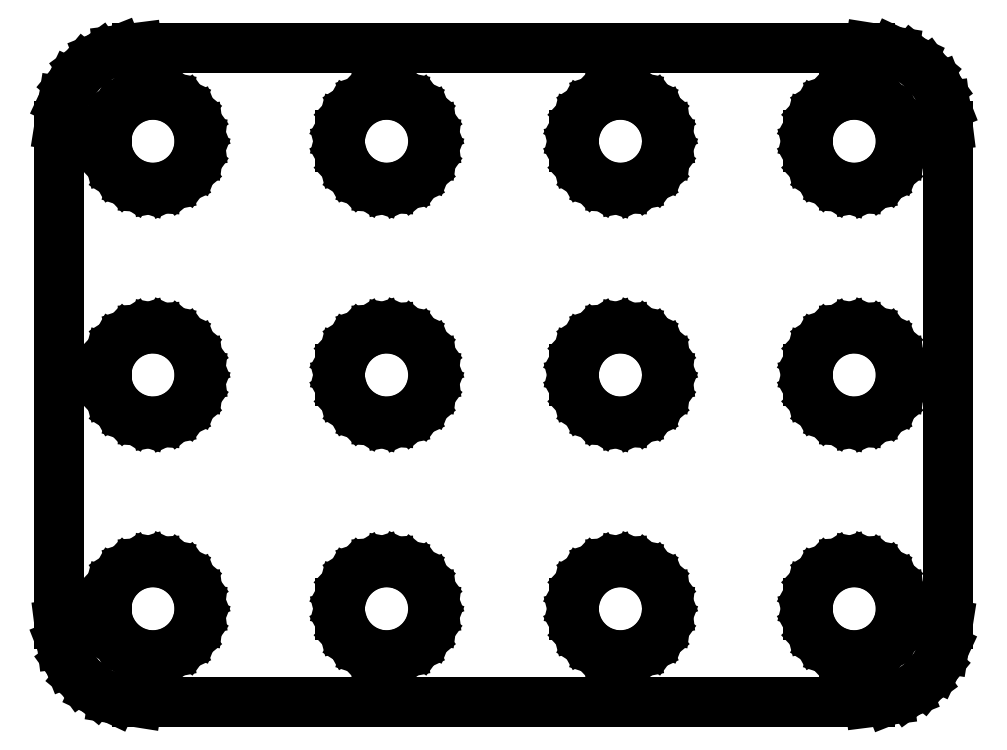
<metadata>
{"format":"dxf","ext":"dxf","renderer":"ezdxf+matplotlib","layout":"modelspace","background":"white","min_lineweight":24,"dpi":150}
</metadata>
<code>
0
SECTION
2
ENTITIES
0
LINE
8
0
10
24.74
20
-20.84
11
25.91
21
-20.38
0
LINE
8
0
10
25.91
20
-20.38
11
26.92
21
-19.64
0
LINE
8
0
10
26.92
20
-19.64
11
27.72
21
-18.68
0
LINE
8
0
10
27.72
20
-18.68
11
28.26
21
-17.55
0
LINE
8
0
10
28.26
20
-17.55
11
28.5
21
-16
0
LINE
8
0
10
28.5
20
-16
11
28.5
21
16
0
LINE
8
0
10
28.5
20
16
11
28.34
21
17.24
0
LINE
8
0
10
28.34
20
17.24
11
27.88
21
18.41
0
LINE
8
0
10
27.88
20
18.41
11
27.14
21
19.42
0
LINE
8
0
10
27.14
20
19.42
11
26.18
21
20.22
0
LINE
8
0
10
26.18
20
20.22
11
25.05
21
20.76
0
LINE
8
0
10
25.05
20
20.76
11
23.5
21
21
0
LINE
8
0
10
23.5
20
21
11
-23.5
21
21
0
LINE
8
0
10
-23.5
20
21
11
-24.74
21
20.84
0
LINE
8
0
10
-24.74
20
20.84
11
-25.91
21
20.38
0
LINE
8
0
10
-25.91
20
20.38
11
-26.92
21
19.64
0
LINE
8
0
10
-26.92
20
19.64
11
-27.72
21
18.68
0
LINE
8
0
10
-27.72
20
18.68
11
-28.26
21
17.55
0
LINE
8
0
10
-28.26
20
17.55
11
-28.5
21
16
0
LINE
8
0
10
-28.5
20
16
11
-28.5
21
-16
0
LINE
8
0
10
-28.5
20
-16
11
-28.34
21
-17.24
0
LINE
8
0
10
-28.34
20
-17.24
11
-27.88
21
-18.41
0
LINE
8
0
10
-27.88
20
-18.41
11
-27.14
21
-19.42
0
LINE
8
0
10
-27.14
20
-19.42
11
-26.18
21
-20.22
0
LINE
8
0
10
-26.18
20
-20.22
11
-25.05
21
-20.76
0
LINE
8
0
10
-25.05
20
-20.76
11
-23.5
21
-21
0
LINE
8
0
10
-23.5
20
-21
11
23.5
21
-21
0
LINE
8
0
10
23.5
20
-21
11
24.74
21
-20.84
0
LINE
8
0
10
-23.06
20
12.05
11
-23.78
21
12.29
0
LINE
8
0
10
-23.78
20
12.29
11
-24.41
21
12.69
0
LINE
8
0
10
-24.41
20
12.69
11
-24.93
21
13.24
0
LINE
8
0
10
-24.93
20
13.24
11
-25.29
21
13.9
0
LINE
8
0
10
-25.29
20
13.9
11
-25.48
21
14.62
0
LINE
8
0
10
-25.48
20
14.62
11
-25.48
21
15.38
0
LINE
8
0
10
-25.48
20
15.38
11
-25.29
21
16.1
0
LINE
8
0
10
-25.29
20
16.1
11
-24.93
21
16.76
0
LINE
8
0
10
-24.93
20
16.76
11
-24.41
21
17.31
0
LINE
8
0
10
-24.41
20
17.31
11
-23.78
21
17.71
0
LINE
8
0
10
-23.78
20
17.71
11
-23.06
21
17.95
0
LINE
8
0
10
-23.06
20
17.95
11
-22.31
21
17.99
0
LINE
8
0
10
-22.31
20
17.99
11
-21.57
21
17.85
0
LINE
8
0
10
-21.57
20
17.85
11
-20.89
21
17.53
0
LINE
8
0
10
-20.89
20
17.53
11
-20.31
21
17.05
0
LINE
8
0
10
-20.31
20
17.05
11
-19.87
21
16.45
0
LINE
8
0
10
-19.87
20
16.45
11
-19.59
21
15.75
0
LINE
8
0
10
-19.59
20
15.75
11
-19.5
21
15
0
LINE
8
0
10
-19.5
20
15
11
-19.59
21
14.25
0
LINE
8
0
10
-19.59
20
14.25
11
-19.87
21
13.55
0
LINE
8
0
10
-19.87
20
13.55
11
-20.31
21
12.95
0
LINE
8
0
10
-20.31
20
12.95
11
-20.89
21
12.47
0
LINE
8
0
10
-20.89
20
12.47
11
-21.57
21
12.15
0
LINE
8
0
10
-21.57
20
12.15
11
-22.31
21
12.01
0
LINE
8
0
10
-22.31
20
12.01
11
-23.06
21
12.05
0
LINE
8
0
10
-8.062
20
12.05
11
-8.777
21
12.29
0
LINE
8
0
10
-8.777
20
12.29
11
-9.412
21
12.69
0
LINE
8
0
10
-9.412
20
12.69
11
-9.927
21
13.24
0
LINE
8
0
10
-9.927
20
13.24
11
-10.29
21
13.9
0
LINE
8
0
10
-10.29
20
13.9
11
-10.48
21
14.62
0
LINE
8
0
10
-10.48
20
14.62
11
-10.48
21
15.38
0
LINE
8
0
10
-10.48
20
15.38
11
-10.29
21
16.1
0
LINE
8
0
10
-10.29
20
16.1
11
-9.927
21
16.76
0
LINE
8
0
10
-9.927
20
16.76
11
-9.412
21
17.31
0
LINE
8
0
10
-9.412
20
17.31
11
-8.777
21
17.71
0
LINE
8
0
10
-8.777
20
17.71
11
-8.062
21
17.95
0
LINE
8
0
10
-8.062
20
17.95
11
-7.312
21
17.99
0
LINE
8
0
10
-7.312
20
17.99
11
-6.573
21
17.85
0
LINE
8
0
10
-6.573
20
17.85
11
-5.893
21
17.53
0
LINE
8
0
10
-5.893
20
17.53
11
-5.313
21
17.05
0
LINE
8
0
10
-5.313
20
17.05
11
-4.871
21
16.45
0
LINE
8
0
10
-4.871
20
16.45
11
-4.594
21
15.75
0
LINE
8
0
10
-4.594
20
15.75
11
-4.5
21
15
0
LINE
8
0
10
-4.5
20
15
11
-4.594
21
14.25
0
LINE
8
0
10
-4.594
20
14.25
11
-4.871
21
13.55
0
LINE
8
0
10
-4.871
20
13.55
11
-5.313
21
12.95
0
LINE
8
0
10
-5.313
20
12.95
11
-5.893
21
12.47
0
LINE
8
0
10
-5.893
20
12.47
11
-6.573
21
12.15
0
LINE
8
0
10
-6.573
20
12.15
11
-7.312
21
12.01
0
LINE
8
0
10
-7.312
20
12.01
11
-8.062
21
12.05
0
LINE
8
0
10
21.94
20
12.05
11
21.22
21
12.29
0
LINE
8
0
10
21.22
20
12.29
11
20.59
21
12.69
0
LINE
8
0
10
20.59
20
12.69
11
20.07
21
13.24
0
LINE
8
0
10
20.07
20
13.24
11
19.71
21
13.9
0
LINE
8
0
10
19.71
20
13.9
11
19.52
21
14.62
0
LINE
8
0
10
19.52
20
14.62
11
19.52
21
15.38
0
LINE
8
0
10
19.52
20
15.38
11
19.71
21
16.1
0
LINE
8
0
10
19.71
20
16.1
11
20.07
21
16.76
0
LINE
8
0
10
20.07
20
16.76
11
20.59
21
17.31
0
LINE
8
0
10
20.59
20
17.31
11
21.22
21
17.71
0
LINE
8
0
10
21.22
20
17.71
11
21.94
21
17.95
0
LINE
8
0
10
21.94
20
17.95
11
22.69
21
17.99
0
LINE
8
0
10
22.69
20
17.99
11
23.43
21
17.85
0
LINE
8
0
10
23.43
20
17.85
11
24.11
21
17.53
0
LINE
8
0
10
24.11
20
17.53
11
24.69
21
17.05
0
LINE
8
0
10
24.69
20
17.05
11
25.13
21
16.45
0
LINE
8
0
10
25.13
20
16.45
11
25.41
21
15.75
0
LINE
8
0
10
25.41
20
15.75
11
25.5
21
15
0
LINE
8
0
10
25.5
20
15
11
25.41
21
14.25
0
LINE
8
0
10
25.41
20
14.25
11
25.13
21
13.55
0
LINE
8
0
10
25.13
20
13.55
11
24.69
21
12.95
0
LINE
8
0
10
24.69
20
12.95
11
24.11
21
12.47
0
LINE
8
0
10
24.11
20
12.47
11
23.43
21
12.15
0
LINE
8
0
10
23.43
20
12.15
11
22.69
21
12.01
0
LINE
8
0
10
22.69
20
12.01
11
21.94
21
12.05
0
LINE
8
0
10
6.938
20
12.05
11
6.223
21
12.29
0
LINE
8
0
10
6.223
20
12.29
11
5.588
21
12.69
0
LINE
8
0
10
5.588
20
12.69
11
5.073
21
13.24
0
LINE
8
0
10
5.073
20
13.24
11
4.711
21
13.9
0
LINE
8
0
10
4.711
20
13.9
11
4.524
21
14.62
0
LINE
8
0
10
4.524
20
14.62
11
4.524
21
15.38
0
LINE
8
0
10
4.524
20
15.38
11
4.711
21
16.1
0
LINE
8
0
10
4.711
20
16.1
11
5.073
21
16.76
0
LINE
8
0
10
5.073
20
16.76
11
5.588
21
17.31
0
LINE
8
0
10
5.588
20
17.31
11
6.223
21
17.71
0
LINE
8
0
10
6.223
20
17.71
11
6.938
21
17.95
0
LINE
8
0
10
6.938
20
17.95
11
7.688
21
17.99
0
LINE
8
0
10
7.688
20
17.99
11
8.427
21
17.85
0
LINE
8
0
10
8.427
20
17.85
11
9.107
21
17.53
0
LINE
8
0
10
9.107
20
17.53
11
9.687
21
17.05
0
LINE
8
0
10
9.687
20
17.05
11
10.13
21
16.45
0
LINE
8
0
10
10.13
20
16.45
11
10.41
21
15.75
0
LINE
8
0
10
10.41
20
15.75
11
10.5
21
15
0
LINE
8
0
10
10.5
20
15
11
10.41
21
14.25
0
LINE
8
0
10
10.41
20
14.25
11
10.13
21
13.55
0
LINE
8
0
10
10.13
20
13.55
11
9.687
21
12.95
0
LINE
8
0
10
9.687
20
12.95
11
9.107
21
12.47
0
LINE
8
0
10
9.107
20
12.47
11
8.427
21
12.15
0
LINE
8
0
10
8.427
20
12.15
11
7.688
21
12.01
0
LINE
8
0
10
7.688
20
12.01
11
6.938
21
12.05
0
LINE
8
0
10
6.938
20
-2.947
11
6.223
21
-2.714
0
LINE
8
0
10
6.223
20
-2.714
11
5.588
21
-2.312
0
LINE
8
0
10
5.588
20
-2.312
11
5.073
21
-1.763
0
LINE
8
0
10
5.073
20
-1.763
11
4.711
21
-1.104
0
LINE
8
0
10
4.711
20
-1.104
11
4.524
21
-0.376
0
LINE
8
0
10
4.524
20
-0.376
11
4.524
21
0.376
0
LINE
8
0
10
4.524
20
0.376
11
4.711
21
1.104
0
LINE
8
0
10
4.711
20
1.104
11
5.073
21
1.763
0
LINE
8
0
10
5.073
20
1.763
11
5.588
21
2.312
0
LINE
8
0
10
5.588
20
2.312
11
6.223
21
2.714
0
LINE
8
0
10
6.223
20
2.714
11
6.938
21
2.947
0
LINE
8
0
10
6.938
20
2.947
11
7.688
21
2.994
0
LINE
8
0
10
7.688
20
2.994
11
8.427
21
2.853
0
LINE
8
0
10
8.427
20
2.853
11
9.107
21
2.533
0
LINE
8
0
10
9.107
20
2.533
11
9.687
21
2.054
0
LINE
8
0
10
9.687
20
2.054
11
10.13
21
1.445
0
LINE
8
0
10
10.13
20
1.445
11
10.41
21
0.7461
0
LINE
8
0
10
10.41
20
0.7461
11
10.5
21
0
0
LINE
8
0
10
10.5
20
0
11
10.41
21
-0.7461
0
LINE
8
0
10
10.41
20
-0.7461
11
10.13
21
-1.445
0
LINE
8
0
10
10.13
20
-1.445
11
9.687
21
-2.054
0
LINE
8
0
10
9.687
20
-2.054
11
9.107
21
-2.533
0
LINE
8
0
10
9.107
20
-2.533
11
8.427
21
-2.853
0
LINE
8
0
10
8.427
20
-2.853
11
7.688
21
-2.994
0
LINE
8
0
10
7.688
20
-2.994
11
6.938
21
-2.947
0
LINE
8
0
10
-8.062
20
-2.947
11
-8.777
21
-2.714
0
LINE
8
0
10
-8.777
20
-2.714
11
-9.412
21
-2.312
0
LINE
8
0
10
-9.412
20
-2.312
11
-9.927
21
-1.763
0
LINE
8
0
10
-9.927
20
-1.763
11
-10.29
21
-1.104
0
LINE
8
0
10
-10.29
20
-1.104
11
-10.48
21
-0.376
0
LINE
8
0
10
-10.48
20
-0.376
11
-10.48
21
0.376
0
LINE
8
0
10
-10.48
20
0.376
11
-10.29
21
1.104
0
LINE
8
0
10
-10.29
20
1.104
11
-9.927
21
1.763
0
LINE
8
0
10
-9.927
20
1.763
11
-9.412
21
2.312
0
LINE
8
0
10
-9.412
20
2.312
11
-8.777
21
2.714
0
LINE
8
0
10
-8.777
20
2.714
11
-8.062
21
2.947
0
LINE
8
0
10
-8.062
20
2.947
11
-7.312
21
2.994
0
LINE
8
0
10
-7.312
20
2.994
11
-6.573
21
2.853
0
LINE
8
0
10
-6.573
20
2.853
11
-5.893
21
2.533
0
LINE
8
0
10
-5.893
20
2.533
11
-5.313
21
2.054
0
LINE
8
0
10
-5.313
20
2.054
11
-4.871
21
1.445
0
LINE
8
0
10
-4.871
20
1.445
11
-4.594
21
0.7461
0
LINE
8
0
10
-4.594
20
0.7461
11
-4.5
21
0
0
LINE
8
0
10
-4.5
20
0
11
-4.594
21
-0.7461
0
LINE
8
0
10
-4.594
20
-0.7461
11
-4.871
21
-1.445
0
LINE
8
0
10
-4.871
20
-1.445
11
-5.313
21
-2.054
0
LINE
8
0
10
-5.313
20
-2.054
11
-5.893
21
-2.533
0
LINE
8
0
10
-5.893
20
-2.533
11
-6.573
21
-2.853
0
LINE
8
0
10
-6.573
20
-2.853
11
-7.312
21
-2.994
0
LINE
8
0
10
-7.312
20
-2.994
11
-8.062
21
-2.947
0
LINE
8
0
10
21.94
20
-2.947
11
21.22
21
-2.714
0
LINE
8
0
10
21.22
20
-2.714
11
20.59
21
-2.312
0
LINE
8
0
10
20.59
20
-2.312
11
20.07
21
-1.763
0
LINE
8
0
10
20.07
20
-1.763
11
19.71
21
-1.104
0
LINE
8
0
10
19.71
20
-1.104
11
19.52
21
-0.376
0
LINE
8
0
10
19.52
20
-0.376
11
19.52
21
0.376
0
LINE
8
0
10
19.52
20
0.376
11
19.71
21
1.104
0
LINE
8
0
10
19.71
20
1.104
11
20.07
21
1.763
0
LINE
8
0
10
20.07
20
1.763
11
20.59
21
2.312
0
LINE
8
0
10
20.59
20
2.312
11
21.22
21
2.714
0
LINE
8
0
10
21.22
20
2.714
11
21.94
21
2.947
0
LINE
8
0
10
21.94
20
2.947
11
22.69
21
2.994
0
LINE
8
0
10
22.69
20
2.994
11
23.43
21
2.853
0
LINE
8
0
10
23.43
20
2.853
11
24.11
21
2.533
0
LINE
8
0
10
24.11
20
2.533
11
24.69
21
2.054
0
LINE
8
0
10
24.69
20
2.054
11
25.13
21
1.445
0
LINE
8
0
10
25.13
20
1.445
11
25.41
21
0.7461
0
LINE
8
0
10
25.41
20
0.7461
11
25.5
21
0
0
LINE
8
0
10
25.5
20
0
11
25.41
21
-0.7461
0
LINE
8
0
10
25.41
20
-0.7461
11
25.13
21
-1.445
0
LINE
8
0
10
25.13
20
-1.445
11
24.69
21
-2.054
0
LINE
8
0
10
24.69
20
-2.054
11
24.11
21
-2.533
0
LINE
8
0
10
24.11
20
-2.533
11
23.43
21
-2.853
0
LINE
8
0
10
23.43
20
-2.853
11
22.69
21
-2.994
0
LINE
8
0
10
22.69
20
-2.994
11
21.94
21
-2.947
0
LINE
8
0
10
-23.06
20
-2.947
11
-23.78
21
-2.714
0
LINE
8
0
10
-23.78
20
-2.714
11
-24.41
21
-2.312
0
LINE
8
0
10
-24.41
20
-2.312
11
-24.93
21
-1.763
0
LINE
8
0
10
-24.93
20
-1.763
11
-25.29
21
-1.104
0
LINE
8
0
10
-25.29
20
-1.104
11
-25.48
21
-0.376
0
LINE
8
0
10
-25.48
20
-0.376
11
-25.48
21
0.376
0
LINE
8
0
10
-25.48
20
0.376
11
-25.29
21
1.104
0
LINE
8
0
10
-25.29
20
1.104
11
-24.93
21
1.763
0
LINE
8
0
10
-24.93
20
1.763
11
-24.41
21
2.312
0
LINE
8
0
10
-24.41
20
2.312
11
-23.78
21
2.714
0
LINE
8
0
10
-23.78
20
2.714
11
-23.06
21
2.947
0
LINE
8
0
10
-23.06
20
2.947
11
-22.31
21
2.994
0
LINE
8
0
10
-22.31
20
2.994
11
-21.57
21
2.853
0
LINE
8
0
10
-21.57
20
2.853
11
-20.89
21
2.533
0
LINE
8
0
10
-20.89
20
2.533
11
-20.31
21
2.054
0
LINE
8
0
10
-20.31
20
2.054
11
-19.87
21
1.445
0
LINE
8
0
10
-19.87
20
1.445
11
-19.59
21
0.7461
0
LINE
8
0
10
-19.59
20
0.7461
11
-19.5
21
0
0
LINE
8
0
10
-19.5
20
0
11
-19.59
21
-0.7461
0
LINE
8
0
10
-19.59
20
-0.7461
11
-19.87
21
-1.445
0
LINE
8
0
10
-19.87
20
-1.445
11
-20.31
21
-2.054
0
LINE
8
0
10
-20.31
20
-2.054
11
-20.89
21
-2.533
0
LINE
8
0
10
-20.89
20
-2.533
11
-21.57
21
-2.853
0
LINE
8
0
10
-21.57
20
-2.853
11
-22.31
21
-2.994
0
LINE
8
0
10
-22.31
20
-2.994
11
-23.06
21
-2.947
0
LINE
8
0
10
-23.06
20
-17.95
11
-23.78
21
-17.71
0
LINE
8
0
10
-23.78
20
-17.71
11
-24.41
21
-17.31
0
LINE
8
0
10
-24.41
20
-17.31
11
-24.93
21
-16.76
0
LINE
8
0
10
-24.93
20
-16.76
11
-25.29
21
-16.1
0
LINE
8
0
10
-25.29
20
-16.1
11
-25.48
21
-15.38
0
LINE
8
0
10
-25.48
20
-15.38
11
-25.48
21
-14.62
0
LINE
8
0
10
-25.48
20
-14.62
11
-25.29
21
-13.9
0
LINE
8
0
10
-25.29
20
-13.9
11
-24.93
21
-13.24
0
LINE
8
0
10
-24.93
20
-13.24
11
-24.41
21
-12.69
0
LINE
8
0
10
-24.41
20
-12.69
11
-23.78
21
-12.29
0
LINE
8
0
10
-23.78
20
-12.29
11
-23.06
21
-12.05
0
LINE
8
0
10
-23.06
20
-12.05
11
-22.31
21
-12.01
0
LINE
8
0
10
-22.31
20
-12.01
11
-21.57
21
-12.15
0
LINE
8
0
10
-21.57
20
-12.15
11
-20.89
21
-12.47
0
LINE
8
0
10
-20.89
20
-12.47
11
-20.31
21
-12.95
0
LINE
8
0
10
-20.31
20
-12.95
11
-19.87
21
-13.55
0
LINE
8
0
10
-19.87
20
-13.55
11
-19.59
21
-14.25
0
LINE
8
0
10
-19.59
20
-14.25
11
-19.5
21
-15
0
LINE
8
0
10
-19.5
20
-15
11
-19.59
21
-15.75
0
LINE
8
0
10
-19.59
20
-15.75
11
-19.87
21
-16.45
0
LINE
8
0
10
-19.87
20
-16.45
11
-20.31
21
-17.05
0
LINE
8
0
10
-20.31
20
-17.05
11
-20.89
21
-17.53
0
LINE
8
0
10
-20.89
20
-17.53
11
-21.57
21
-17.85
0
LINE
8
0
10
-21.57
20
-17.85
11
-22.31
21
-17.99
0
LINE
8
0
10
-22.31
20
-17.99
11
-23.06
21
-17.95
0
LINE
8
0
10
6.938
20
-17.95
11
6.223
21
-17.71
0
LINE
8
0
10
6.223
20
-17.71
11
5.588
21
-17.31
0
LINE
8
0
10
5.588
20
-17.31
11
5.073
21
-16.76
0
LINE
8
0
10
5.073
20
-16.76
11
4.711
21
-16.1
0
LINE
8
0
10
4.711
20
-16.1
11
4.524
21
-15.38
0
LINE
8
0
10
4.524
20
-15.38
11
4.524
21
-14.62
0
LINE
8
0
10
4.524
20
-14.62
11
4.711
21
-13.9
0
LINE
8
0
10
4.711
20
-13.9
11
5.073
21
-13.24
0
LINE
8
0
10
5.073
20
-13.24
11
5.588
21
-12.69
0
LINE
8
0
10
5.588
20
-12.69
11
6.223
21
-12.29
0
LINE
8
0
10
6.223
20
-12.29
11
6.938
21
-12.05
0
LINE
8
0
10
6.938
20
-12.05
11
7.688
21
-12.01
0
LINE
8
0
10
7.688
20
-12.01
11
8.427
21
-12.15
0
LINE
8
0
10
8.427
20
-12.15
11
9.107
21
-12.47
0
LINE
8
0
10
9.107
20
-12.47
11
9.687
21
-12.95
0
LINE
8
0
10
9.687
20
-12.95
11
10.13
21
-13.55
0
LINE
8
0
10
10.13
20
-13.55
11
10.41
21
-14.25
0
LINE
8
0
10
10.41
20
-14.25
11
10.5
21
-15
0
LINE
8
0
10
10.5
20
-15
11
10.41
21
-15.75
0
LINE
8
0
10
10.41
20
-15.75
11
10.13
21
-16.45
0
LINE
8
0
10
10.13
20
-16.45
11
9.687
21
-17.05
0
LINE
8
0
10
9.687
20
-17.05
11
9.107
21
-17.53
0
LINE
8
0
10
9.107
20
-17.53
11
8.427
21
-17.85
0
LINE
8
0
10
8.427
20
-17.85
11
7.688
21
-17.99
0
LINE
8
0
10
7.688
20
-17.99
11
6.938
21
-17.95
0
LINE
8
0
10
21.94
20
-17.95
11
21.22
21
-17.71
0
LINE
8
0
10
21.22
20
-17.71
11
20.59
21
-17.31
0
LINE
8
0
10
20.59
20
-17.31
11
20.07
21
-16.76
0
LINE
8
0
10
20.07
20
-16.76
11
19.71
21
-16.1
0
LINE
8
0
10
19.71
20
-16.1
11
19.52
21
-15.38
0
LINE
8
0
10
19.52
20
-15.38
11
19.52
21
-14.62
0
LINE
8
0
10
19.52
20
-14.62
11
19.71
21
-13.9
0
LINE
8
0
10
19.71
20
-13.9
11
20.07
21
-13.24
0
LINE
8
0
10
20.07
20
-13.24
11
20.59
21
-12.69
0
LINE
8
0
10
20.59
20
-12.69
11
21.22
21
-12.29
0
LINE
8
0
10
21.22
20
-12.29
11
21.94
21
-12.05
0
LINE
8
0
10
21.94
20
-12.05
11
22.69
21
-12.01
0
LINE
8
0
10
22.69
20
-12.01
11
23.43
21
-12.15
0
LINE
8
0
10
23.43
20
-12.15
11
24.11
21
-12.47
0
LINE
8
0
10
24.11
20
-12.47
11
24.69
21
-12.95
0
LINE
8
0
10
24.69
20
-12.95
11
25.13
21
-13.55
0
LINE
8
0
10
25.13
20
-13.55
11
25.41
21
-14.25
0
LINE
8
0
10
25.41
20
-14.25
11
25.5
21
-15
0
LINE
8
0
10
25.5
20
-15
11
25.41
21
-15.75
0
LINE
8
0
10
25.41
20
-15.75
11
25.13
21
-16.45
0
LINE
8
0
10
25.13
20
-16.45
11
24.69
21
-17.05
0
LINE
8
0
10
24.69
20
-17.05
11
24.11
21
-17.53
0
LINE
8
0
10
24.11
20
-17.53
11
23.43
21
-17.85
0
LINE
8
0
10
23.43
20
-17.85
11
22.69
21
-17.99
0
LINE
8
0
10
22.69
20
-17.99
11
21.94
21
-17.95
0
LINE
8
0
10
-8.062
20
-17.95
11
-8.777
21
-17.71
0
LINE
8
0
10
-8.777
20
-17.71
11
-9.412
21
-17.31
0
LINE
8
0
10
-9.412
20
-17.31
11
-9.927
21
-16.76
0
LINE
8
0
10
-9.927
20
-16.76
11
-10.29
21
-16.1
0
LINE
8
0
10
-10.29
20
-16.1
11
-10.48
21
-15.38
0
LINE
8
0
10
-10.48
20
-15.38
11
-10.48
21
-14.62
0
LINE
8
0
10
-10.48
20
-14.62
11
-10.29
21
-13.9
0
LINE
8
0
10
-10.29
20
-13.9
11
-9.927
21
-13.24
0
LINE
8
0
10
-9.927
20
-13.24
11
-9.412
21
-12.69
0
LINE
8
0
10
-9.412
20
-12.69
11
-8.777
21
-12.29
0
LINE
8
0
10
-8.777
20
-12.29
11
-8.062
21
-12.05
0
LINE
8
0
10
-8.062
20
-12.05
11
-7.312
21
-12.01
0
LINE
8
0
10
-7.312
20
-12.01
11
-6.573
21
-12.15
0
LINE
8
0
10
-6.573
20
-12.15
11
-5.893
21
-12.47
0
LINE
8
0
10
-5.893
20
-12.47
11
-5.313
21
-12.95
0
LINE
8
0
10
-5.313
20
-12.95
11
-4.871
21
-13.55
0
LINE
8
0
10
-4.871
20
-13.55
11
-4.594
21
-14.25
0
LINE
8
0
10
-4.594
20
-14.25
11
-4.5
21
-15
0
LINE
8
0
10
-4.5
20
-15
11
-4.594
21
-15.75
0
LINE
8
0
10
-4.594
20
-15.75
11
-4.871
21
-16.45
0
LINE
8
0
10
-4.871
20
-16.45
11
-5.313
21
-17.05
0
LINE
8
0
10
-5.313
20
-17.05
11
-5.893
21
-17.53
0
LINE
8
0
10
-5.893
20
-17.53
11
-6.573
21
-17.85
0
LINE
8
0
10
-6.573
20
-17.85
11
-7.312
21
-17.99
0
LINE
8
0
10
-7.312
20
-17.99
11
-8.062
21
-17.95
0
ENDSEC
0
EOF

</code>
